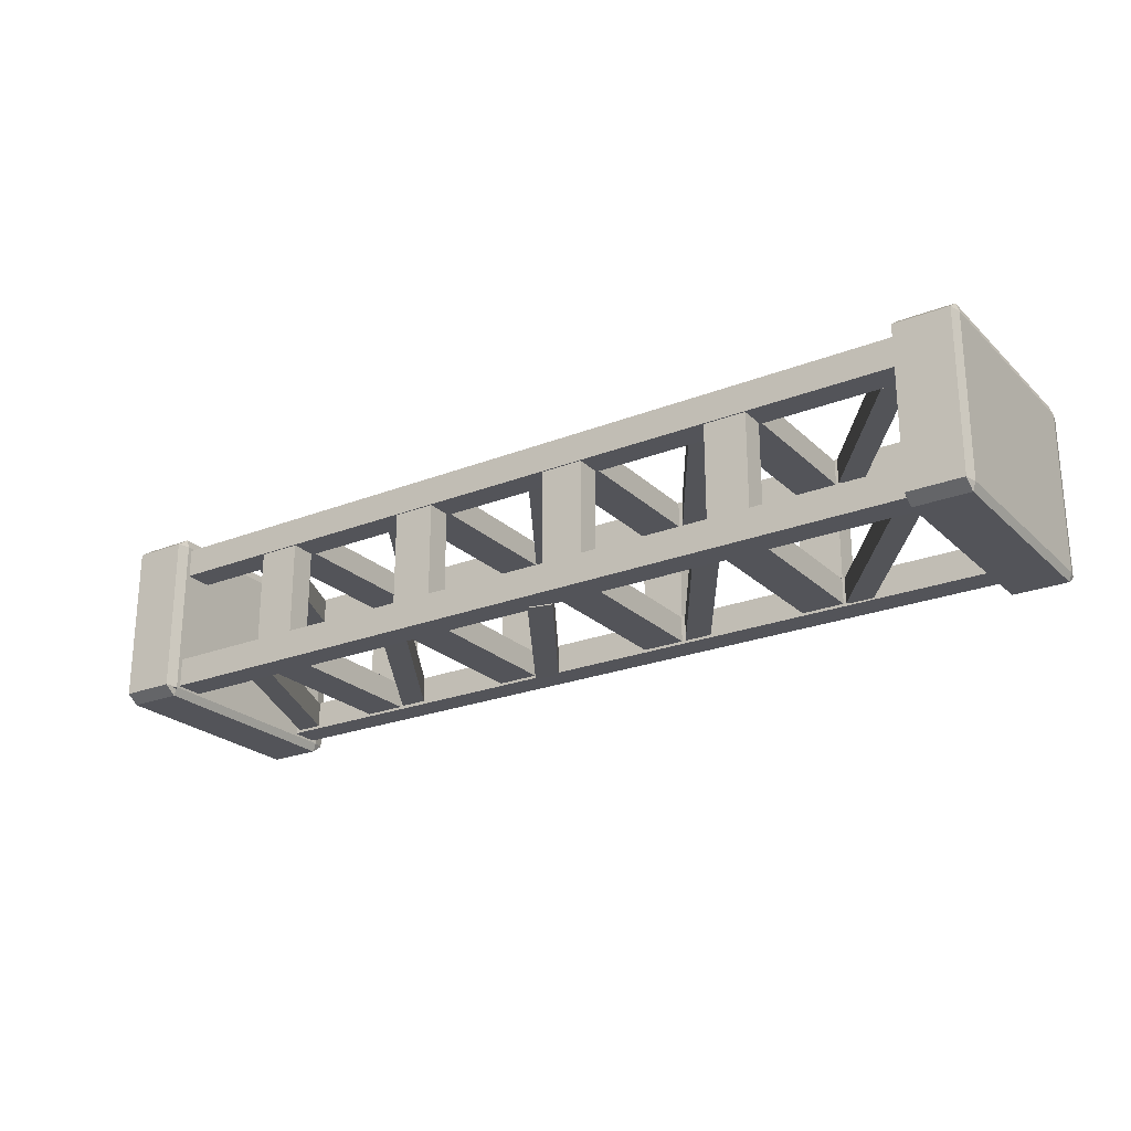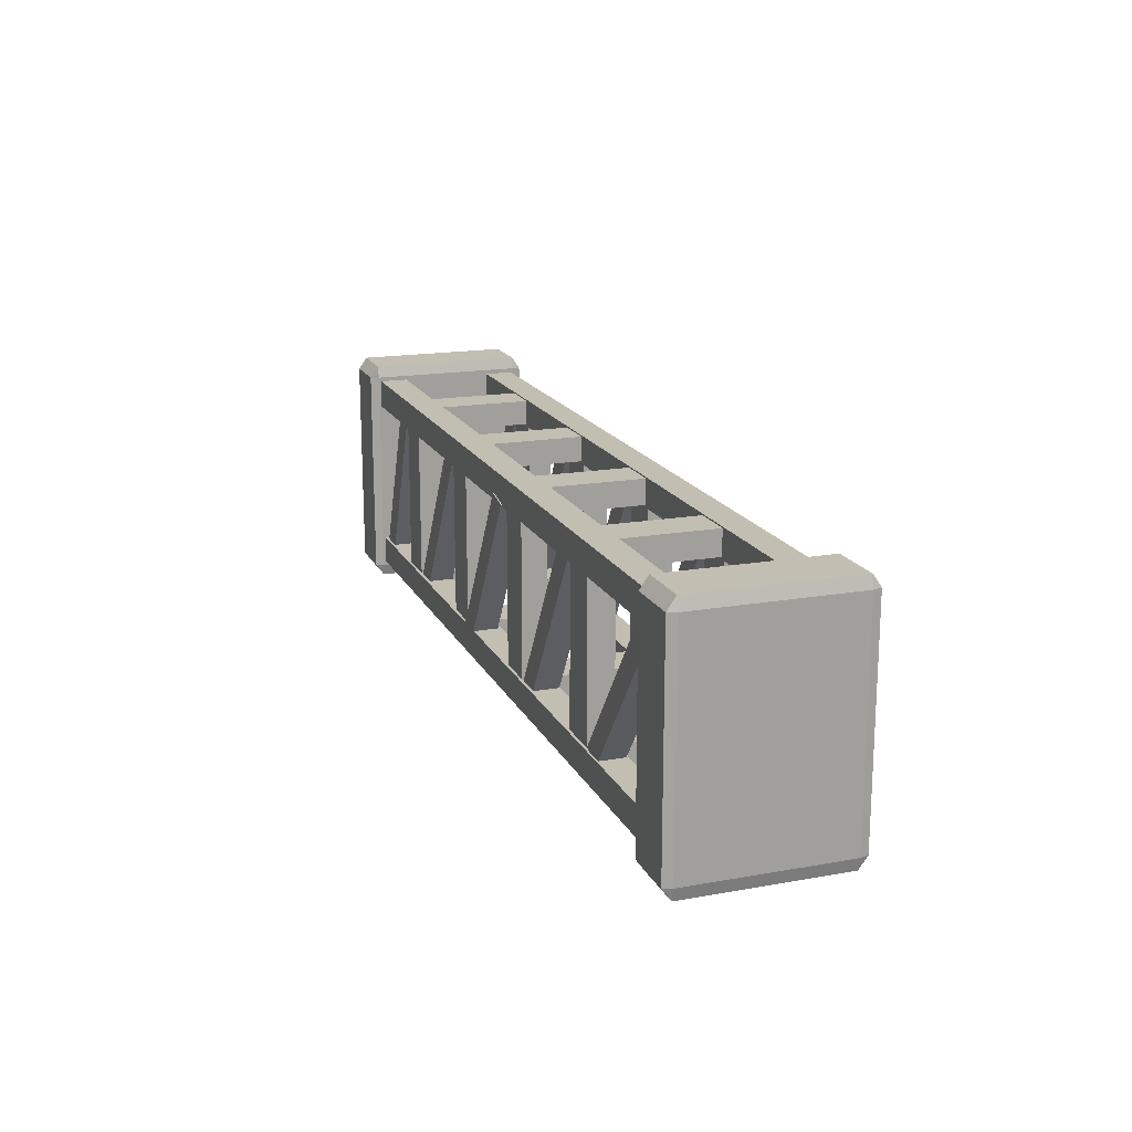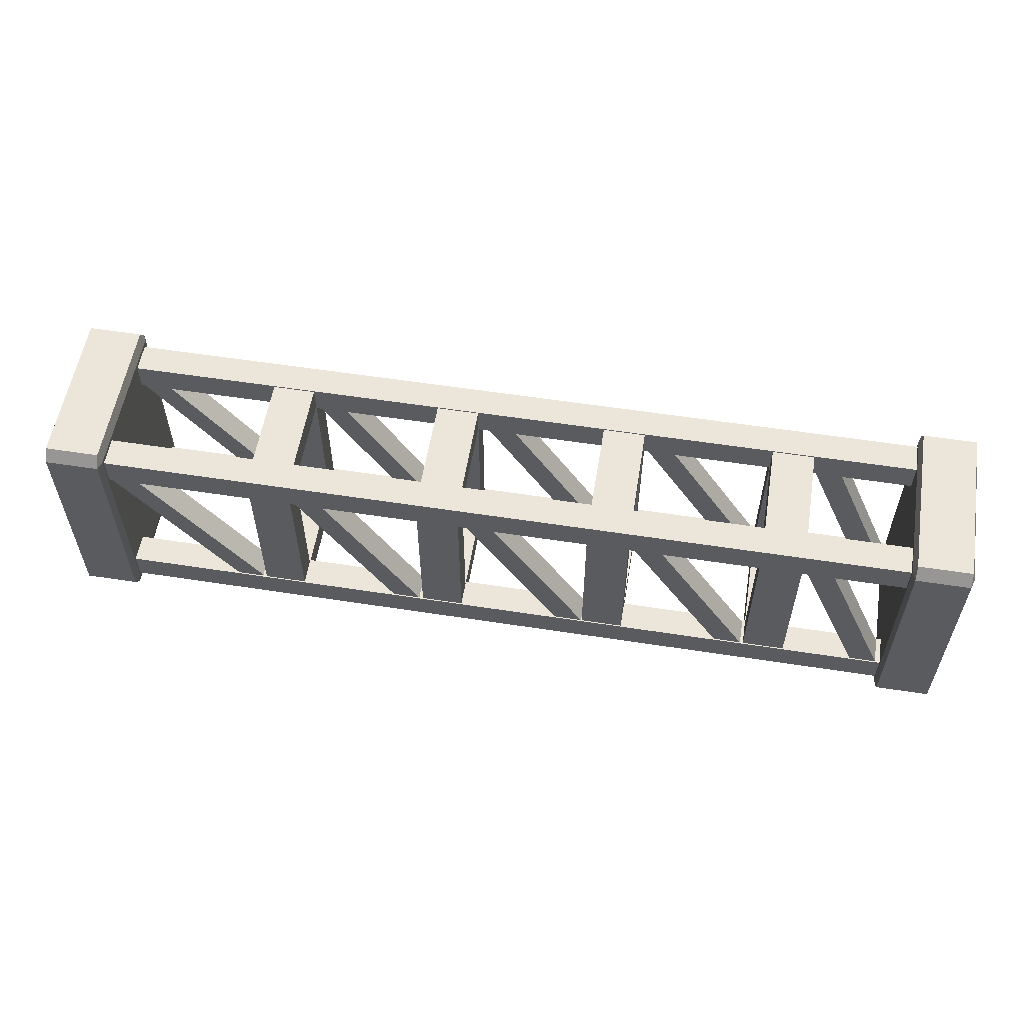
<metadata>
{"format":"obj","ext":"obj","renderer":"f3d","projection":"perspective","resolution":1024,"background":"white","views":[{"elev":-23.7,"azim":33.4,"up":"+Y"},{"elev":17.3,"azim":70.5,"up":"+Z"},{"elev":56.6,"azim":-170.8,"up":"+Z"}]}
</metadata>
<code>
o konstrukcja_Cube.080
v 3.462 -0.7405 -0.926
v 3.912 -0.7405 0.9258
v 3.462 -0.7405 0.9258
v 3.912 0.6597 1.028
v 3.462 -0.6674 1.028
v 3.912 -0.6674 1.028
v 3.937 0.6597 -0.926
v 3.937 -0.6674 0.9258
v 3.937 -0.6674 -0.926
v 3.462 0.7328 0.9258
v 3.912 0.7328 -0.926
v 3.462 0.7328 -0.926
v 3.462 0.6597 -1.028
v 3.912 -0.6674 -1.028
v 3.462 -0.6674 -1.028
v 3.437 0.6597 -0.926
v 3.437 -0.6674 -0.926
v 3.912 0.6597 -1.028
v 3.912 -0.7405 -0.926
v 3.437 0.6597 0.9258
v 3.462 0.6597 1.028
v 3.437 -0.6674 0.9258
v 3.937 0.6597 0.9258
v 3.912 0.7328 0.9258
v 3.437 0.3974 -0.8941
v 3.437 0.6412 -0.8941
v 3.437 -0.6413 0.6448
v 3.437 -0.3975 -0.6503
v 3.437 -0.6413 -0.6503
v 3.437 0.3974 0.8887
v 3.437 -0.3975 0.8887
v 3.437 -0.3975 -0.8941
v 3.437 0.6412 -0.6503
v 3.437 0.3974 0.6448
v 3.437 0.6412 0.6448
v 3.46 0.3974 -0.8941
v 3.46 0.6412 -0.6503
v 3.437 0.3974 -0.6503
v 3.46 0.6412 -0.8941
v 3.46 0.3974 -0.6503
v 3.46 0.6412 0.6448
v 3.46 0.3974 0.6448
v 3.46 0.6412 0.8887
v 3.437 0.6412 0.8887
v 3.46 0.3974 0.8887
v 3.46 -0.3975 -0.8941
v 3.437 -0.6413 -0.8941
v 3.46 -0.6413 -0.8941
v 3.46 -0.3975 -0.6503
v 3.46 -0.6413 -0.6503
v 3.46 -0.3975 0.6448
v 3.46 -0.6413 0.6448
v 3.46 -0.3975 0.8887
v 3.437 -0.6413 0.8887
v 3.437 -0.3975 0.6448
v 3.46 -0.6413 0.8887
v 2.173 0.3974 -0.8941
v 2.173 -0.3975 0.6448
v 2.173 -0.6413 0.6448
v 2.173 0.6412 -0.6503
v 2.173 0.3974 0.8887
v 2.173 -0.6413 -0.8941
v 2.173 -0.6413 0.8887
v 2.173 0.3974 -0.6503
v 2.173 -0.6413 -0.6503
v 2.173 0.6412 0.6448
v 2.173 0.6412 0.8887
v 2.173 -0.3975 -0.6503
v 2.173 0.3974 0.6448
v 2.173 -0.3975 -0.8941
v 2.173 -0.3975 0.8887
v 2.173 0.6412 -0.8941
v -0.1267 -0.6413 -0.8941
v -0.1267 0.3974 -0.6503
v -0.1267 -0.6413 -0.6503
v -0.1267 0.6412 0.6448
v -0.1267 0.6412 -0.8941
v -0.1267 0.3974 0.6448
v -0.1267 0.3974 -0.8941
v -0.1267 0.3974 0.8887
v -0.1267 -0.3975 0.6448
v -0.1267 0.6412 -0.6503
v -0.1267 0.6412 0.8887
v -0.1267 -0.6413 0.8887
v -0.1267 -0.3975 -0.8941
v -0.1267 -0.3975 -0.6503
v -0.1267 -0.3975 0.8887
v -0.1267 -0.6413 0.6448
v -3.49 0.6412 0.8887
v -3.49 -0.6413 0.8887
v -3.49 -0.3975 -0.8941
v -3.49 -0.3975 -0.6503
v -3.49 -0.3975 0.8887
v -3.49 -0.6413 0.6448
v -3.49 -0.6413 -0.8941
v -3.49 0.3974 -0.6503
v -3.49 -0.6413 -0.6503
v -3.49 0.6412 0.6448
v -3.49 0.6412 -0.8941
v -3.49 0.3974 0.6448
v -3.49 0.3974 -0.8941
v -3.49 0.3974 0.8887
v -3.49 -0.3975 0.6448
v -3.49 0.6412 -0.6503
v -3.433 0.7358 -0.926
v -3.883 0.7358 0.9258
v -3.433 0.7358 0.9258
v -3.883 0.6627 1.028
v -3.433 -0.6644 1.028
v -3.433 0.6627 1.028
v -3.907 -0.6644 -0.926
v -3.907 0.6627 0.9258
v -3.907 0.6627 -0.926
v -3.433 -0.7375 0.9258
v -3.883 -0.7375 -0.926
v -3.433 -0.7375 -0.926
v -3.433 -0.6644 -1.028
v -3.883 0.6627 -1.028
v -3.433 0.6627 -1.028
v -3.408 -0.6644 -0.926
v -3.408 0.6627 -0.926
v -3.883 -0.6644 -1.028
v -3.883 0.7358 -0.926
v -3.408 0.6627 0.9258
v -3.883 -0.6644 1.028
v -3.907 -0.6644 0.9258
v -3.883 -0.7375 0.9258
v -3.408 -0.6644 0.9258
v -3.408 -0.402 -0.8941
v -3.408 -0.6459 -0.8941
v -3.408 0.6366 0.6448
v -3.408 0.3928 -0.6503
v -3.408 0.6366 -0.6503
v -3.408 -0.402 0.8887
v -3.408 0.3928 0.8887
v -3.408 0.3928 -0.8941
v -3.408 -0.6459 -0.6503
v -3.408 -0.402 0.6448
v -3.408 -0.6459 0.6448
v 2.195 0.6312 0.6699
v 1.839 0.4187 0.6699
v 2.195 0.4187 0.6699
v 1.839 0.6312 0.6699
v 1.839 0.4187 -0.6648
v 1.839 0.6312 -0.6648
v 2.195 0.4187 -0.6648
v 2.195 0.6312 -0.6648
v 0.7341 0.6312 0.6699
v 0.3782 0.4187 0.6699
v 0.7341 0.4187 0.6699
v 0.3782 0.6312 0.6699
v 0.3782 0.4187 -0.6648
v 0.3782 0.6312 -0.6648
v 0.7341 0.4187 -0.6648
v 0.7341 0.6312 -0.6648
v -0.7263 0.6312 0.6699
v -1.082 0.4187 0.6699
v -0.7263 0.4187 0.6699
v -1.082 0.6312 0.6699
v -1.082 0.4187 -0.6648
v -1.082 0.6312 -0.6648
v -0.7263 0.4187 -0.6648
v -0.7263 0.6312 -0.6648
v -2.187 0.6312 0.6699
v -2.543 0.4187 0.6699
v -2.187 0.4187 0.6699
v -2.543 0.6312 0.6699
v -2.543 0.4187 -0.6648
v -2.543 0.6312 -0.6648
v -2.187 0.4187 -0.6648
v -2.187 0.6312 -0.6648
v 2.195 -0.4061 0.6699
v 1.839 -0.6187 0.6699
v 2.195 -0.6187 0.6699
v 1.839 -0.4061 0.6699
v 1.839 -0.6187 -0.6648
v 1.839 -0.4061 -0.6648
v 2.195 -0.6187 -0.6648
v 2.195 -0.4061 -0.6648
v 0.7341 -0.4061 0.6699
v 0.3782 -0.6187 0.6699
v 0.7341 -0.6187 0.6699
v 0.3782 -0.4061 0.6699
v 0.3782 -0.6187 -0.6648
v 0.3782 -0.4061 -0.6648
v 0.7341 -0.6187 -0.6648
v 0.7341 -0.4061 -0.6648
v -0.7263 -0.4061 0.6699
v -1.082 -0.6187 0.6699
v -0.7263 -0.6187 0.6699
v -1.082 -0.4061 0.6699
v -1.082 -0.6187 -0.6648
v -1.082 -0.4061 -0.6648
v -0.7263 -0.6187 -0.6648
v -0.7263 -0.4061 -0.6648
v -2.187 -0.4061 0.6699
v -2.543 -0.6187 0.6699
v -2.187 -0.6187 0.6699
v -2.543 -0.4061 0.6699
v -2.543 -0.6187 -0.6648
v -2.543 -0.4061 -0.6648
v -2.187 -0.6187 -0.6648
v -2.187 -0.4061 -0.6648
v -2.187 -0.4932 -0.6589
v -2.543 -0.4932 -0.8714
v -2.187 -0.4932 -0.8714
v -2.543 -0.4932 -0.6589
v -2.543 0.485 -0.8714
v -2.543 0.485 -0.6589
v -2.187 0.485 -0.8714
v -2.187 0.485 -0.6589
v -0.7263 -0.4932 -0.6589
v -1.082 -0.4932 -0.8714
v -0.7263 -0.4932 -0.8714
v -1.082 -0.4932 -0.6589
v -1.082 0.485 -0.8714
v -1.082 0.485 -0.6589
v -0.7263 0.485 -0.8714
v -0.7263 0.485 -0.6589
v 0.7341 -0.4932 -0.6589
v 0.3782 -0.4932 -0.8714
v 0.7341 -0.4932 -0.8714
v 0.3782 -0.4932 -0.6589
v 0.3782 0.485 -0.8714
v 0.3782 0.485 -0.6589
v 0.7341 0.485 -0.8714
v 0.7341 0.485 -0.6589
v 2.195 -0.4932 -0.6589
v 1.839 -0.4932 -0.8714
v 2.195 -0.4932 -0.8714
v 1.839 -0.4932 -0.6589
v 1.839 0.485 -0.8714
v 1.839 0.485 -0.6589
v 2.195 0.485 -0.8714
v 2.195 0.485 -0.6589
v -2.187 -0.4932 0.8776
v -2.543 -0.4932 0.6651
v -2.187 -0.4932 0.6651
v -2.543 -0.4932 0.8776
v -2.543 0.485 0.6651
v -2.543 0.485 0.8776
v -2.187 0.485 0.6651
v -2.187 0.485 0.8776
v -0.7263 -0.4932 0.8776
v -1.082 -0.4932 0.6651
v -0.7263 -0.4932 0.6651
v -1.082 -0.4932 0.8776
v -1.082 0.485 0.6651
v -1.082 0.485 0.8776
v -0.7263 0.485 0.6651
v -0.7263 0.485 0.8776
v 0.7341 -0.4932 0.8776
v 0.3782 -0.4932 0.6651
v 0.7341 -0.4932 0.6651
v 0.3782 -0.4932 0.8776
v 0.3782 0.485 0.6651
v 0.3782 0.485 0.8776
v 0.7341 0.485 0.6651
v 0.7341 0.485 0.8776
v 2.195 -0.4932 0.8776
v 1.839 -0.4932 0.6651
v 2.195 -0.4932 0.6651
v 1.839 -0.4932 0.8776
v 1.839 0.485 0.6651
v 1.839 0.485 0.8776
v 2.195 0.485 0.6651
v 2.195 0.485 0.8776
v -1.114 0.4128 0.6557
v -1.32 0.6256 0.7021
v -1.321 0.413 0.7014
v -2.166 0.6313 -0.658
v -2.167 0.4187 -0.6587
v -1.961 0.4185 -0.7044
v -1.959 0.631 -0.7038
v -1.114 -0.6194 0.6557
v -1.32 -0.4066 0.7021
v -1.321 -0.6191 0.7014
v -2.166 -0.4009 -0.658
v -2.167 -0.6134 -0.6587
v -1.961 -0.6137 -0.7044
v -1.959 -0.4012 -0.7038
v 1.815 0.4128 0.6557
v 1.61 0.6256 0.7021
v 1.608 0.413 0.7014
v 0.7634 0.6313 -0.658
v 0.7624 0.4187 -0.6587
v 0.9687 0.4185 -0.7044
v 0.9698 0.631 -0.7038
v 3.429 0.4128 0.6319
v 3.23 0.6256 0.6868
v 3.228 0.413 0.6862
v 2.225 0.6313 -0.6342
v 2.223 0.4187 -0.6348
v 2.424 0.4185 -0.6891
v 2.425 0.631 -0.6885
v 1.815 -0.6252 0.6557
v 1.61 -0.4124 0.7021
v 1.608 -0.6249 0.7014
v 0.7634 -0.4067 -0.658
v 0.7624 -0.6192 -0.6587
v 0.9687 -0.6195 -0.7044
v 0.9698 -0.4069 -0.7038
v 3.429 -0.6329 0.6319
v 3.23 -0.4201 0.6868
v 3.228 -0.6326 0.6862
v 2.225 -0.4144 -0.6342
v 2.223 -0.627 -0.6348
v 2.424 -0.6272 -0.6891
v 2.425 -0.4147 -0.6885
v 0.3262 0.4128 0.6557
v 0.1209 0.6256 0.7021
v 0.1198 0.413 0.7014
v -0.7252 0.6313 -0.658
v -0.7262 0.4187 -0.6587
v -0.5199 0.4185 -0.7044
v -0.5188 0.631 -0.7038
v 0.3262 -0.6496 0.6557
v 0.1209 -0.4368 0.7021
v 0.1198 -0.6493 0.7014
v -0.7252 -0.4311 -0.658
v -0.7262 -0.6436 -0.6587
v -0.5199 -0.6439 -0.7044
v -0.5188 -0.4313 -0.7038
v -2.565 0.4128 0.6847
v -2.777 0.6256 0.7181
v -2.778 0.413 0.7174
v -3.382 0.6313 -0.687
v -3.383 0.4187 -0.6877
v -3.17 0.4185 -0.7205
v -3.169 0.631 -0.7198
v -2.565 -0.6229 0.6847
v -2.777 -0.4101 0.7181
v -2.778 -0.6226 0.7174
v -3.382 -0.4044 -0.687
v -3.383 -0.6169 -0.6877
v -3.17 -0.6172 -0.7205
v -3.169 -0.4046 -0.7198
v -3.408 0.6366 -0.8941
v -3.408 0.6366 0.8887
v -3.408 0.3928 0.6448
v -3.408 -0.402 -0.6503
v -3.408 -0.6459 0.8887
v -1.113 0.6253 0.6563
v -1.113 -0.4069 0.6563
v 1.816 0.6253 0.6563
v 3.43 0.6253 0.6325
v 1.816 -0.4126 0.6563
v 3.43 -0.4204 0.6325
v 0.3272 0.6253 0.6563
v 0.3272 -0.437 0.6563
v -2.564 0.6253 0.6854
v -2.564 -0.4103 0.6854
f 1 2 3
f 4 5 6
f 7 8 9
f 10 11 12
f 13 14 15
f 16 12 13
f 1 17 15
f 18 11 7
f 14 9 19
f 20 21 10
f 5 22 3
f 4 23 24
f 2 8 6
f 2 5 3
f 3 17 1
f 15 16 13
f 23 6 8
f 9 18 7
f 22 21 20
f 24 7 11
f 11 13 12
f 19 8 2
f 10 4 24
f 12 20 10
f 1 14 19
f 16 25 26
f 27 28 29
f 20 30 31
f 17 32 25
f 33 34 35
f 36 26 25
f 37 38 33
f 37 26 39
f 40 25 38
f 41 34 42
f 43 30 44
f 43 35 41
f 45 34 30
f 46 47 48
f 49 29 28
f 49 32 46
f 50 47 29
f 51 27 52
f 53 54 31
f 53 55 51
f 56 27 54
f 26 57 25
f 31 58 55
f 55 59 27
f 38 60 33
f 34 61 30
f 32 62 47
f 27 63 54
f 25 64 38
f 47 65 29
f 44 66 35
f 30 67 44
f 29 68 28
f 35 69 34
f 28 70 32
f 54 71 31
f 33 72 26
f 70 73 62
f 57 74 64
f 62 75 65
f 67 76 66
f 60 77 72
f 66 78 69
f 72 79 57
f 69 80 61
f 71 81 58
f 64 82 60
f 61 83 67
f 59 84 63
f 68 85 70
f 65 86 68
f 63 87 71
f 58 88 59
f 80 89 83
f 88 90 84
f 86 91 85
f 75 92 86
f 84 93 87
f 81 94 88
f 85 95 73
f 79 96 74
f 73 97 75
f 83 98 76
f 82 99 77
f 76 100 78
f 77 101 79
f 78 102 80
f 87 103 81
f 74 104 82
f 105 106 107
f 108 109 110
f 111 112 113
f 114 115 116
f 117 118 119
f 120 116 117
f 105 121 119
f 122 115 111
f 118 113 123
f 110 124 107
f 125 126 127
f 106 112 108
f 106 110 107
f 107 121 105
f 119 120 117
f 126 108 112
f 113 122 111
f 124 109 128
f 127 111 115
f 115 117 116
f 123 112 106
f 114 125 127
f 116 128 114
f 105 118 123
f 120 129 130
f 131 132 133
f 128 134 135
f 121 136 129
f 137 138 139
f 140 141 142
f 143 144 141
f 145 146 144
f 147 142 146
f 144 142 141
f 143 147 145
f 148 149 150
f 151 152 149
f 153 154 152
f 155 150 154
f 152 150 149
f 151 155 153
f 156 157 158
f 159 160 157
f 161 162 160
f 163 158 162
f 160 158 157
f 159 163 161
f 164 165 166
f 167 168 165
f 169 170 168
f 171 166 170
f 168 166 165
f 167 171 169
f 172 173 174
f 175 176 173
f 177 178 176
f 179 174 178
f 176 174 173
f 175 179 177
f 180 181 182
f 183 184 181
f 185 186 184
f 187 182 186
f 184 182 181
f 183 187 185
f 188 189 190
f 191 192 189
f 193 194 192
f 195 190 194
f 192 190 189
f 191 195 193
f 196 197 198
f 199 200 197
f 201 202 200
f 203 198 202
f 200 198 197
f 199 203 201
f 204 205 206
f 207 208 205
f 209 210 208
f 211 206 210
f 208 206 205
f 207 211 209
f 212 213 214
f 215 216 213
f 217 218 216
f 219 214 218
f 216 214 213
f 215 219 217
f 220 221 222
f 223 224 221
f 225 226 224
f 227 222 226
f 224 222 221
f 223 227 225
f 228 229 230
f 231 232 229
f 233 234 232
f 235 230 234
f 232 230 229
f 231 235 233
f 236 237 238
f 239 240 237
f 241 242 240
f 243 238 242
f 240 238 237
f 239 243 241
f 244 245 246
f 247 248 245
f 249 250 248
f 251 246 250
f 248 246 245
f 247 251 249
f 252 253 254
f 255 256 253
f 257 258 256
f 259 254 258
f 256 254 253
f 255 259 257
f 260 261 262
f 263 264 261
f 265 266 264
f 267 262 266
f 264 262 261
f 263 267 265
f 268 269 270
f 270 271 272
f 271 273 272
f 274 268 273
f 270 273 268
f 269 274 271
f 275 276 277
f 277 278 279
f 278 280 279
f 281 275 280
f 277 280 275
f 276 281 278
f 282 283 284
f 284 285 286
f 285 287 286
f 288 282 287
f 284 287 282
f 283 288 285
f 289 290 291
f 291 292 293
f 292 294 293
f 295 289 294
f 291 294 289
f 290 295 292
f 296 297 298
f 298 299 300
f 299 301 300
f 302 296 301
f 298 301 296
f 297 302 299
f 303 304 305
f 305 306 307
f 306 308 307
f 309 303 308
f 305 308 303
f 304 309 306
f 310 311 312
f 312 313 314
f 313 315 314
f 316 310 315
f 312 315 310
f 311 316 313
f 317 318 319
f 319 320 321
f 320 322 321
f 323 317 322
f 319 322 317
f 318 323 320
f 324 325 326
f 326 327 328
f 327 329 328
f 330 324 329
f 326 329 324
f 325 330 327
f 331 332 333
f 333 334 335
f 334 336 335
f 337 331 336
f 333 336 331
f 332 337 334
f 1 19 2
f 4 21 5
f 7 23 8
f 10 24 11
f 13 18 14
f 2 6 5
f 3 22 17
f 15 17 16
f 23 4 6
f 9 14 18
f 22 5 21
f 24 23 7
f 11 18 13
f 19 9 8
f 10 21 4
f 12 16 20
f 1 15 14
f 16 17 25
f 47 17 29
f 17 22 27
f 29 17 27
f 22 54 27
f 55 34 38
f 27 55 28
f 55 38 28
f 38 25 32
f 38 32 28
f 54 22 31
f 22 20 31
f 20 44 30
f 30 34 55
f 30 55 31
f 17 47 32
f 35 44 20
f 20 16 35
f 16 26 33
f 33 38 34
f 16 33 35
f 36 39 26
f 37 40 38
f 37 33 26
f 40 36 25
f 41 35 34
f 43 45 30
f 43 44 35
f 45 42 34
f 46 32 47
f 49 50 29
f 49 28 32
f 50 48 47
f 51 55 27
f 53 56 54
f 53 31 55
f 56 52 27
f 26 72 57
f 31 71 58
f 55 58 59
f 38 64 60
f 34 69 61
f 32 70 62
f 27 59 63
f 25 57 64
f 47 62 65
f 44 67 66
f 30 61 67
f 29 65 68
f 35 66 69
f 28 68 70
f 54 63 71
f 33 60 72
f 70 85 73
f 57 79 74
f 62 73 75
f 67 83 76
f 60 82 77
f 66 76 78
f 72 77 79
f 69 78 80
f 71 87 81
f 64 74 82
f 61 80 83
f 59 88 84
f 68 86 85
f 65 75 86
f 63 84 87
f 58 81 88
f 80 102 89
f 88 94 90
f 86 92 91
f 75 97 92
f 84 90 93
f 81 103 94
f 85 91 95
f 79 101 96
f 73 95 97
f 83 89 98
f 82 104 99
f 76 98 100
f 77 99 101
f 78 100 102
f 87 93 103
f 74 96 104
f 105 123 106
f 108 125 109
f 111 126 112
f 114 127 115
f 117 122 118
f 106 108 110
f 107 124 121
f 119 121 120
f 126 125 108
f 113 118 122
f 124 110 109
f 127 126 111
f 115 122 117
f 123 113 112
f 114 109 125
f 116 120 128
f 105 119 118
f 120 121 129
f 338 121 133
f 121 124 131
f 133 121 131
f 124 339 131
f 340 138 341
f 131 340 132
f 340 341 132
f 341 129 136
f 341 136 132
f 339 124 135
f 124 128 135
f 128 342 134
f 134 138 340
f 134 340 135
f 121 338 136
f 139 342 128
f 128 120 139
f 120 130 137
f 137 341 138
f 120 137 139
f 140 143 141
f 143 145 144
f 145 147 146
f 147 140 142
f 144 146 142
f 143 140 147
f 148 151 149
f 151 153 152
f 153 155 154
f 155 148 150
f 152 154 150
f 151 148 155
f 156 159 157
f 159 161 160
f 161 163 162
f 163 156 158
f 160 162 158
f 159 156 163
f 164 167 165
f 167 169 168
f 169 171 170
f 171 164 166
f 168 170 166
f 167 164 171
f 172 175 173
f 175 177 176
f 177 179 178
f 179 172 174
f 176 178 174
f 175 172 179
f 180 183 181
f 183 185 184
f 185 187 186
f 187 180 182
f 184 186 182
f 183 180 187
f 188 191 189
f 191 193 192
f 193 195 194
f 195 188 190
f 192 194 190
f 191 188 195
f 196 199 197
f 199 201 200
f 201 203 202
f 203 196 198
f 200 202 198
f 199 196 203
f 204 207 205
f 207 209 208
f 209 211 210
f 211 204 206
f 208 210 206
f 207 204 211
f 212 215 213
f 215 217 216
f 217 219 218
f 219 212 214
f 216 218 214
f 215 212 219
f 220 223 221
f 223 225 224
f 225 227 226
f 227 220 222
f 224 226 222
f 223 220 227
f 228 231 229
f 231 233 232
f 233 235 234
f 235 228 230
f 232 234 230
f 231 228 235
f 236 239 237
f 239 241 240
f 241 243 242
f 243 236 238
f 240 242 238
f 239 236 243
f 244 247 245
f 247 249 248
f 249 251 250
f 251 244 246
f 248 250 246
f 247 244 251
f 252 255 253
f 255 257 256
f 257 259 258
f 259 252 254
f 256 258 254
f 255 252 259
f 260 263 261
f 263 265 264
f 265 267 266
f 267 260 262
f 264 266 262
f 263 260 267
f 268 343 269
f 270 269 271
f 271 274 273
f 274 343 268
f 270 272 273
f 269 343 274
f 275 344 276
f 277 276 278
f 278 281 280
f 281 344 275
f 277 279 280
f 276 344 281
f 282 345 283
f 284 283 285
f 285 288 287
f 288 345 282
f 284 286 287
f 283 345 288
f 289 346 290
f 291 290 292
f 292 295 294
f 295 346 289
f 291 293 294
f 290 346 295
f 296 347 297
f 298 297 299
f 299 302 301
f 302 347 296
f 298 300 301
f 297 347 302
f 303 348 304
f 305 304 306
f 306 309 308
f 309 348 303
f 305 307 308
f 304 348 309
f 310 349 311
f 312 311 313
f 313 316 315
f 316 349 310
f 312 314 315
f 311 349 316
f 317 350 318
f 319 318 320
f 320 323 322
f 323 350 317
f 319 321 322
f 318 350 323
f 324 351 325
f 326 325 327
f 327 330 329
f 330 351 324
f 326 328 329
f 325 351 330
f 331 352 332
f 333 332 334
f 334 337 336
f 337 352 331
f 333 335 336
f 332 352 337

</code>
